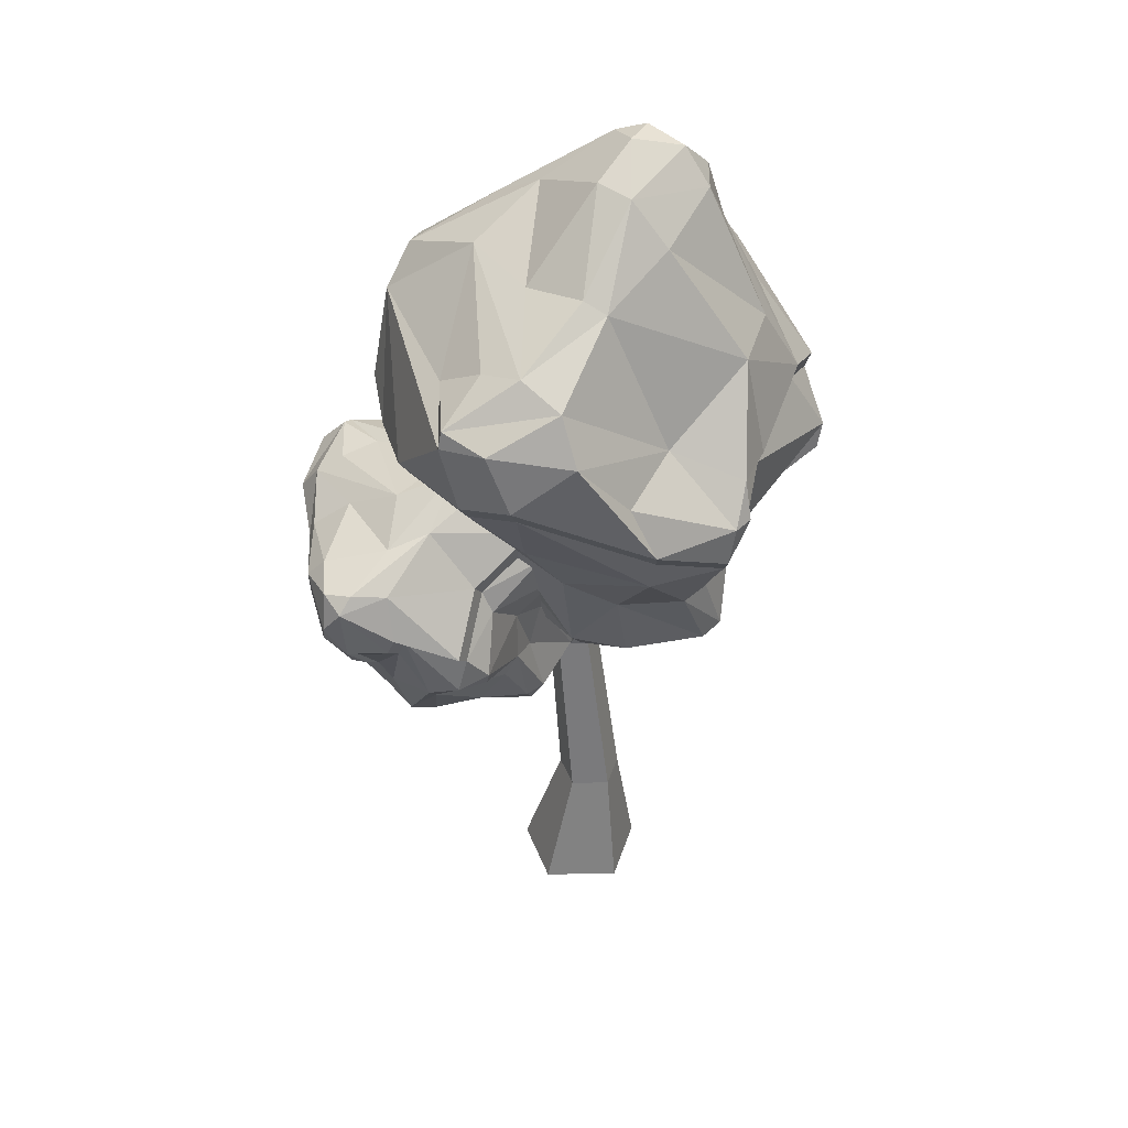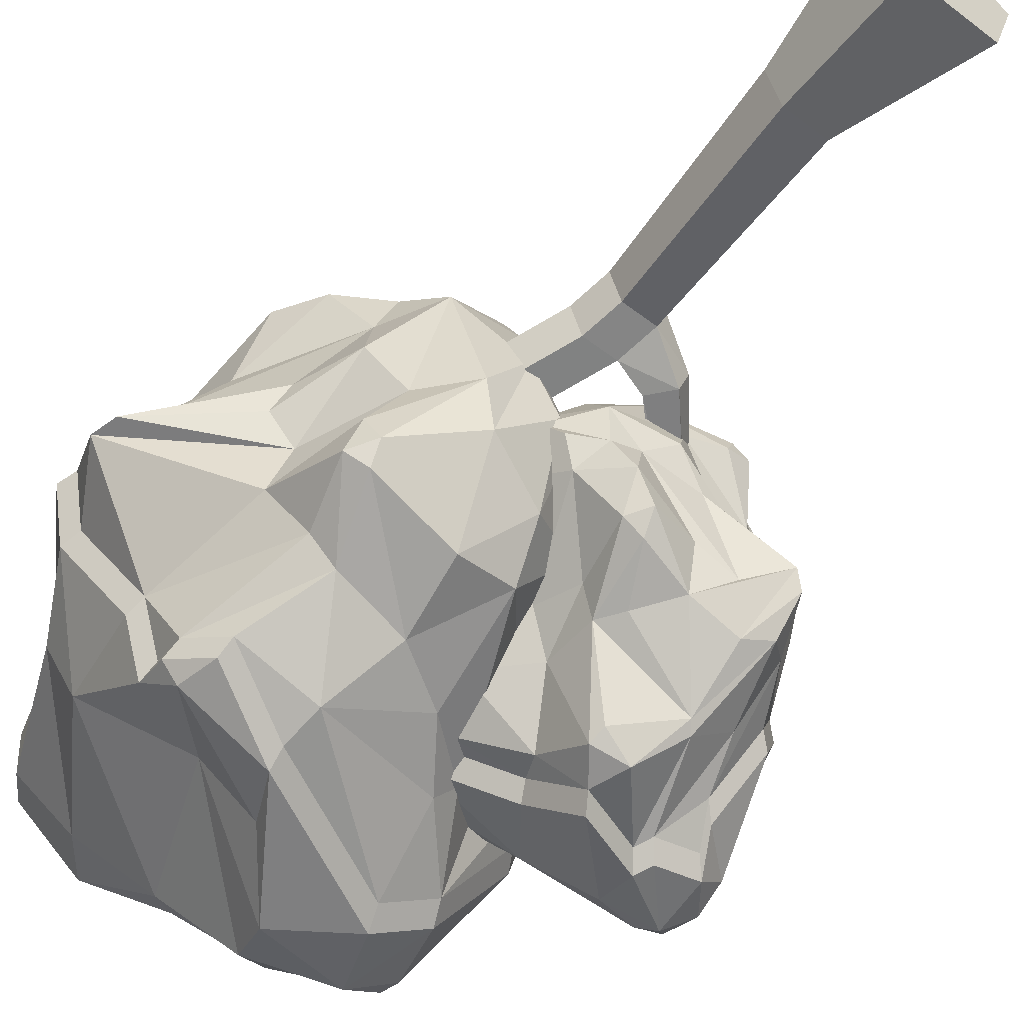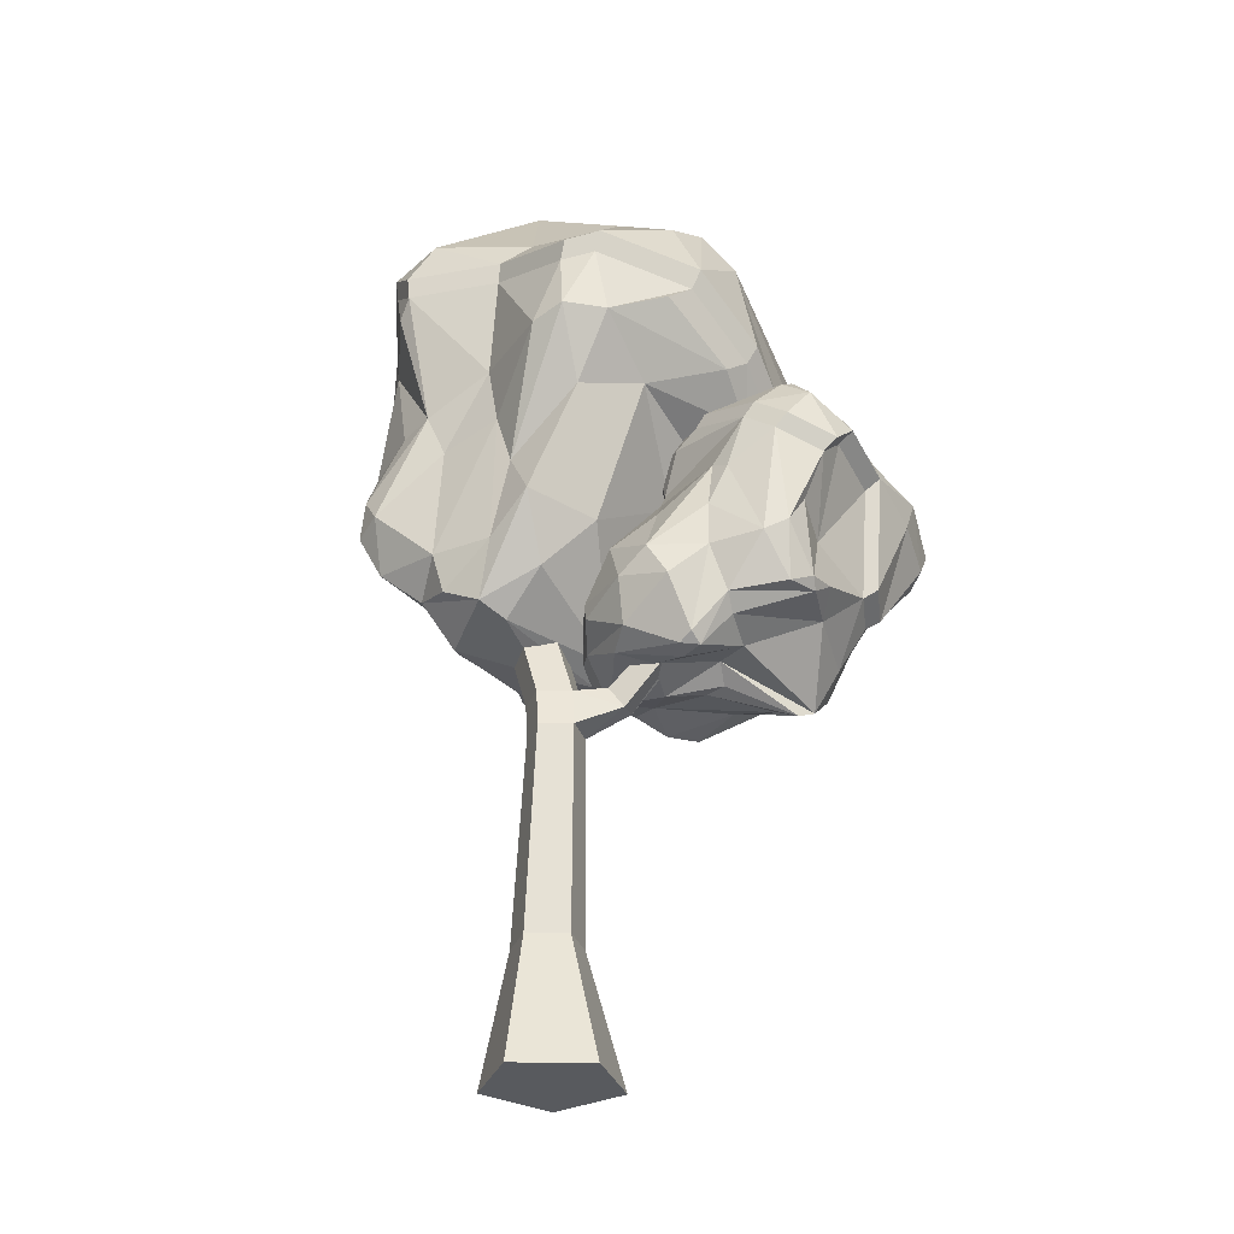
<metadata>
{"format":"obj","ext":"obj","renderer":"f3d","projection":"perspective","resolution":1024,"background":"white","views":[{"elev":38.9,"azim":178.0,"up":"+Y"},{"elev":-55.9,"azim":-39.0,"up":"+Z"},{"elev":-31.1,"azim":34.4,"up":"+Y"}]}
</metadata>
<code>
v -33.29 0 3.475
v -48.91 0 49.75
v -9.721 0 78.9
v 30.11 0 50.64
v 15.55 0 4.028
v -28.2 80.78 16.96
v -36.33 80.78 41.04
v -15.93 80.78 56.22
v 4.801 80.78 41.51
v -2.781 80.78 17.25
v -9.25 0 37.36
v -13.87 201.3 31.89
v -20.37 201.3 51.14
v -4.067 201.3 63.27
v 12.5 201.3 51.51
v 6.445 201.3 32.12
v -45.47 300.2 20.36
v -51.97 300.2 39.61
v -35.47 300.2 34.45
v -35.67 300.2 51.73
v -19.1 300.2 39.98
v -25.16 300.2 20.59
v 9.049 224.4 48.46
v -7.522 224.4 60.22
v -23.82 224.4 48.09
v -17.33 224.4 28.84
v 2.99 224.4 29.07
v 34.71 212.4 34.41
v 30.28 214.9 20.72
v 21.01 228.8 23.2
v 25.43 226.4 36.89
v 105.7 295.3 16.42
v 103.9 295.4 8.297
v 97.92 303 8.042
v 99.79 303 16.16
v -93.23 292.8 -55.64
v 6.747 260.2 8.176
v 10.81 289.4 82.88
v -132.8 385.7 47.09
v -49.25 380 100.1
v 33.69 333.3 -52.41
v -71.22 289.8 87.68
v -108.6 339 103.1
v -0.09912 356 99.79
v -17.56 426.2 100.1
v 73.02 429.5 107.2
v 67.56 470.4 112.5
v -107.1 472 78.1
v -58.02 404.9 106.4
v 66.44 375.6 -15.2
v 42.42 384.9 -85.63
v -42.98 370 -112.9
v 7.67 355.5 -90.35
v -32.16 291.7 -77.78
v -67.54 329.5 -78.53
v -40.85 256.5 -31.81
v -7.237 251.9 4.407
v 37.33 318.9 66.05
v 27.98 305.1 24.1
v 99.67 396.5 0.4581
v 113.9 425.7 21.34
v 105.5 454.9 67.41
v -88.79 288.9 28.18
v -115.5 394.9 82.32
v -24.2 251.8 35.05
v -45.47 282.1 100.4
v -51.3 307.5 104.1
v -89.9 343.7 112.3
v -95.41 311.7 97.5
v -101.3 359.1 107.8
v -23.47 272.1 94.92
v -12.02 306.2 101.6
v -10.67 389.1 100
v 31.82 426.7 124.1
v 48.82 466.7 120.9
v -7.463 484.8 107
v 53.01 432 124.4
v -80.65 401.8 99.93
v -70.3 473.7 122.3
v -81.04 500.5 113.3
v -60.48 484.1 127
v -98.21 415.6 -79.5
v -101 394.3 -87.69
v 63.64 423.1 -109.9
v 30.58 387 -100.2
v -45.46 392.1 -119.4
v 35.4 430.9 -126.6
v 32.11 291.8 -25.69
v 1.566 294.4 -70.15
v -25.67 335 -87.21
v -4.609 270.2 -46.35
v -88.14 371.7 -99.37
v -81.92 287.9 -63.8
v -83.44 279.1 -52.3
v -48.24 252.9 -2.101
v -16.52 264.7 78.21
v -72.22 276.8 -6.684
v -60.89 263.7 68.64
v 17.06 327.3 106.4
v 46.59 392 99.48
v 41.09 303.9 -10.03
v 58.47 365.5 -17.83
v 49 354 6.165
v 98.39 415.5 -55.67
v 109 409.5 -7.13
v 94.05 398.5 -37
v 98.12 443.7 81.35
v 107.1 416.8 33.36
v -92.3 332.4 -5.982
v -98.95 342.1 -32.95
v -160.1 395.1 14.91
v -101.7 324.5 27.85
v -106.7 333.7 12.4
v -79.77 295.8 63.61
v -112.9 359.8 64.16
v -157.1 378.7 12.97
v -148.4 426.1 33.86
v -135.8 424.4 57.62
v -111.4 411.9 -47.52
v -136.3 435.5 7.224
v -81.97 330.2 -64.1
v -88.86 285.1 -35.66
v 71.64 400.4 67.37
v 88.76 232.5 39.43
v 18.13 275.5 50.71
v -11.21 284.4 5.606
v 78.86 237.1 -57.75
v 27.61 280.7 -58.1
v 153.8 354.8 -42.09
v 68.32 319.9 50.05
v 120.8 308.8 -105.1
v 7.845 236.8 -16.48
v 27.04 231.7 -54.9
v 6.49 300.7 -35.06
v 35.73 315.3 -71.7
v 9.562 368.4 -54.43
v 22.75 379.4 -76.83
v 86.66 280.7 -104.8
v 35.48 284.1 -74.44
v 147.5 316.8 20.22
v 55.5 351.9 22.27
v 101.5 344.8 42.95
v 132.6 291.6 41.11
v 102.6 314.6 50.14
v 83.88 268.5 64.37
v 106.9 261.4 38.73
v 49.95 248.8 58.34
v 20.8 264.7 52.78
v 1.027 311 5.796
v 20.27 302.8 28.22
v 46.13 377.6 13.85
v 41.97 395.1 -5.271
v 30.68 398.2 -40.86
v 42.88 229.4 5.675
v 59.38 248.5 -73.19
v 143.2 289.2 -51.63
v 9.342 253.3 35.35
v -8.138 248.4 -12.29
v 0.4194 253.8 -26.97
v 19.12 243.8 -56.55
v 16.84 230.1 -36.7
v 29.8 242.8 -64.41
v -14.6 257.9 0.001831
v -8.991 276.1 -15.81
v 20.84 306.2 -52.93
v 10.58 342.8 -70.46
v 21.97 366.8 -83.34
v 50.26 341.4 -99.22
v 6.78 356.9 -67.93
v 56.5 355.4 -96.89
v 52.26 401 -63.37
v 43.64 270.2 -75.64
v 54.82 300.4 -116
v 71.78 304.1 -127
v 53.52 309.5 -120.4
v 66.42 325.7 -125.3
v 102.9 339.3 -123.3
v 130.2 326.8 -118.3
v 66.59 408.1 -55.77
v 160.1 361.3 -0.5426
v 139.1 306.1 -7.833
v 146.3 271.1 11.42
v 145.9 274 -7.835
v 143.3 265.3 4.879
v 159.2 347.7 15.89
v 122 371.8 41.09
v 112.9 339.5 45.47
v 144.5 298.3 33.16
v 140.8 359.1 37.97
v 40.21 303 57.1
v 72.1 288.6 67.93
v 102.4 288 50.12
v 52.85 275.3 67.16
v 138 265.4 23.45
v 88.32 237.7 47.95
v 79.64 233.1 46.62
v 35.21 241.7 45.27
v -10.4 260.1 12.4
v 52.32 236.5 30.45
v 5.774 234.6 6.312
v -11.56 300.2 -20.57
v 7.188 340.3 -40.16
v 34.08 311.7 46.83
v 55.38 343.8 26.12
v 41.37 333.1 18.63
v 82.22 386.4 29.3
v 52.23 388 13.42
v 67.67 377 27.94
v 62.09 409 -35.93
v 21.41 389.2 -43.56
v 34.36 387.4 -8.06
v 76.87 244.4 -0.2727
v 95.99 245.4 5.431
v 106 226.2 -54.63
v 59.03 234.5 -13.67
v 71.59 235.6 -12.39
v 24.65 235.2 -10.79
v 55.68 238.6 -48.48
v 100.4 222.3 -45.52
v 104.1 242.9 -74.31
v 87.92 248.4 -80.89
v 90.68 286 -108.8
v 106.9 330.1 -121.6
v 113.3 282.6 -90.63
v 131.5 263.5 -23.31
v 118 254.6 -64.08
v 132.1 282.9 -73.28
v 103.5 252.6 28.62
v 74.58 231.3 35.27
v 20.24 359.4 -23.96
v 52.64 479.2 122.4
v 10.08 511.7 96.78
v 72.1 483 113.6
v 111.5 467 66.84
v 90.15 509.7 63.54
v -5.772 498 107.9
v -49.9 525.5 116.6
v -60.8 497.2 128.7
v -82.14 514.3 114.5
v -16.63 575.1 54.6
v -52.57 563.2 70.53
v -45.4 598.2 30.92
v 43.15 543.6 51.87
v 95.14 518.9 38.56
v 16.8 563.1 30.67
v 56.82 537.4 3.228
v 27.17 534 -41.94
v -14.56 584.1 -12.76
v -26.59 594.2 31.5
v -65.96 557.5 65.29
v -82.17 569.9 35.27
v 109.8 495.5 24.16
v 120.2 436.6 19.02
v 77.41 488.4 -67.26
v 53.71 504.7 -85.76
v 31.61 511.2 -101.9
v 76.55 483.6 -110.9
v -66.41 591.2 16.34
v -34.87 599.9 9.241
v -33.14 580.4 -26.37
v -4.414 539.2 -65.8
v -18.12 532 -70.38
v 9.29 499.1 -119.3
v -80.58 569.6 6.117
v -54.48 553 -35.24
v -54.27 446.2 -81.45
v -102.5 481.4 -41.16
v 1.063 470.6 -132.9
v 52.37 478.4 -129.8
v -29.99 432.3 -120.1
v -45.21 401.8 -127.1
v -93.47 404.2 -104.7
v -99.96 426.1 -85.63
v -102.8 404 -94.14
v 38.72 442.1 -134.5
v 78.57 472.6 -112.2
v 68.02 434 -117.2
v -89.5 380.6 -106.3
v 104.1 426.1 -60.9
v 115.1 419.8 -10.52
v -152.1 437 32.03
v -109.2 484.7 77.94
v -106.9 496.2 76.63
v -114.7 492.8 32.75
v -139.5 446.8 4.375
v -92.88 534.5 35.24
v -115.9 490 -6.183
v -113.7 422.3 -52.44
v 60.62 363.7 -103.7
v 70.91 332.9 -133.2
v 111.9 372.7 -120.9
v 108.8 346.9 -131
v 139.8 365.4 -128.1
v 86.53 396.3 -90.77
v 25.59 388.6 -82.86
v 56.21 411 -68.9
v 71.08 418.4 -61.01
v 111.2 389 -96.81
v 105.9 404.5 -63.34
v 135.8 388.5 -49.22
v 149.3 380.5 -95.08
v 133.1 374.8 -122
v 113 337.4 -129.4
v 137.1 334 -125.9
v 66.42 419.3 -40.41
v 119.6 402.8 -5.067
v 141.2 395.7 -10.21
v 157.6 386 -11.48
v 140.7 402.8 16.03
v 150.3 351.5 -123.6
v 148.9 373.2 -116.9
v 159.9 369.1 -91.94
v 158.2 373.2 -48.81
v 161.6 363 -46.81
v 168.1 369.8 -3.685
v 151.7 336.3 -112.7
v 160.4 347.6 -80.63
v 155 387.9 20.87
v 167.2 355.7 13.36
v 148.1 367.5 36.29
v 136.9 400.1 22.12
v 128.6 380.7 39.52
v 87.31 395.9 27.29
v 139.1 288.4 -79.18
v 127.4 315.3 -112.2
v 150.6 295 -56.71
f 2 7 1
f 1 7 6
f 3 8 2
f 2 8 7
f 4 9 3
f 3 9 8
f 4 5 9
f 9 5 10
f 5 1 10
f 10 1 6
f 2 1 11
f 3 2 11
f 4 3 11
f 5 4 11
f 1 5 11
f 17 18 19
f 18 20 19
f 20 21 19
f 21 22 19
f 22 17 19
f 6 7 12
f 12 7 13
f 7 8 13
f 13 8 14
f 8 9 14
f 14 9 15
f 10 16 9
f 9 16 15
f 6 12 10
f 10 12 16
f 13 25 12
f 12 25 26
f 14 24 13
f 13 24 25
f 15 23 14
f 14 23 24
f 32 33 35
f 35 33 34
f 16 12 27
f 27 12 26
f 23 21 24
f 24 21 20
f 24 20 25
f 25 20 18
f 26 25 17
f 17 25 18
f 27 26 22
f 22 26 17
f 23 27 21
f 21 27 22
f 15 16 28
f 28 16 29
f 16 27 29
f 29 27 30
f 23 31 27
f 27 31 30
f 15 28 23
f 23 28 31
f 28 29 32
f 32 29 33
f 29 30 33
f 33 30 34
f 31 35 30
f 30 35 34
f 28 32 31
f 31 32 35
f 98 71 42
f 114 42 69
f 42 71 66
f 71 72 66
f 66 67 42
f 66 72 67
f 67 72 73
f 67 73 40
f 68 67 40
f 68 40 49
f 69 68 43
f 42 67 69
f 69 67 68
f 68 49 70
f 43 68 70
f 71 99 72
f 96 38 71
f 71 38 99
f 44 99 100
f 44 100 77
f 72 44 73
f 72 99 44
f 44 77 74
f 44 74 73
f 73 74 45
f 74 77 75
f 77 46 47
f 75 77 47
f 76 74 75
f 45 74 76
f 100 123 46
f 46 123 108
f 46 108 107
f 77 100 46
f 46 107 62
f 47 46 62
f 232 231 233
f 233 234 235
f 70 78 64
f 78 49 48
f 70 49 78
f 49 81 79
f 48 49 79
f 79 81 80
f 48 79 80
f 40 73 45
f 40 45 49
f 49 45 81
f 81 45 76
f 237 236 232
f 236 231 232
f 239 238 237
f 238 236 237
f 237 232 240
f 237 240 241
f 241 240 242
f 240 232 243
f 232 233 243
f 233 235 243
f 243 235 244
f 243 244 245
f 245 244 246
f 245 247 248
f 243 245 249
f 240 243 249
f 242 240 249
f 250 241 242
f 250 242 251
f 235 234 244
f 244 234 252
f 234 253 252
f 244 252 246
f 246 252 254
f 246 254 255
f 256 246 255
f 255 254 257
f 255 257 256
f 251 242 258
f 242 249 259
f 242 259 258
f 249 245 259
f 259 245 248
f 259 248 260
f 260 248 261
f 258 259 260
f 247 245 246
f 248 247 261
f 246 256 247
f 261 247 256
f 262 256 263
f 264 260 265
f 261 256 262
f 260 261 262
f 260 262 265
f 262 263 266
f 262 266 267
f 266 263 268
f 263 269 268
f 268 270 266
f 270 268 271
f 266 270 272
f 270 271 272
f 267 266 273
f 266 272 273
f 273 272 274
f 119 82 83
f 256 257 263
f 263 257 269
f 268 269 275
f 257 276 269
f 269 276 277
f 84 50 51
f 84 51 85
f 268 275 271
f 269 277 275
f 87 84 85
f 87 85 52
f 85 53 52
f 52 53 90
f 85 51 53
f 51 102 41
f 51 41 89
f 41 88 89
f 53 51 89
f 53 89 90
f 89 88 91
f 89 91 54
f 90 89 54
f 274 272 278
f 83 92 55
f 121 83 55
f 92 52 55
f 272 271 278
f 92 86 52
f 52 90 55
f 86 87 52
f 55 90 93
f 93 90 54
f 121 55 36
f 55 93 36
f 36 93 94
f 36 94 122
f 94 93 56
f 122 94 95
f 93 54 56
f 94 56 95
f 122 95 97
f 54 91 56
f 57 91 37
f 56 91 57
f 56 57 65
f 95 56 65
f 57 37 96
f 65 57 96
f 37 58 38
f 37 38 96
f 97 95 98
f 95 65 98
f 98 65 96
f 98 96 71
f 38 58 99
f 58 37 59
f 59 101 103
f 99 58 100
f 100 58 123
f 59 103 58
f 58 103 123
f 123 103 50
f 37 91 88
f 101 37 88
f 59 37 101
f 101 88 41
f 102 51 50
f 103 101 102
f 101 41 102
f 103 102 50
f 60 50 106
f 60 106 105
f 106 104 105
f 106 84 104
f 50 84 106
f 277 276 279
f 276 257 254
f 279 276 252
f 276 254 252
f 108 62 107
f 123 50 60
f 123 60 108
f 108 60 61
f 60 105 61
f 108 61 62
f 253 280 252
f 280 279 252
f 122 110 36
f 122 97 110
f 97 63 109
f 63 113 109
f 110 97 109
f 109 113 116
f 110 109 111
f 111 109 116
f 121 36 110
f 110 111 119
f 121 110 119
f 121 119 83
f 97 98 63
f 63 114 112
f 63 112 113
f 98 114 63
f 98 42 114
f 114 69 115
f 114 115 39
f 69 43 115
f 64 43 70
f 115 43 64
f 39 115 64
f 112 114 39
f 112 39 116
f 113 112 116
f 116 118 111
f 39 64 116
f 116 64 118
f 117 118 48
f 281 282 283
f 281 283 284
f 111 117 120
f 111 118 117
f 285 281 284
f 64 48 118
f 64 78 48
f 283 282 239
f 239 237 241
f 283 239 241
f 283 241 250
f 286 284 250
f 284 283 250
f 285 287 267
f 273 288 267
f 288 285 267
f 119 111 120
f 287 285 286
f 285 284 286
f 286 250 251
f 287 286 264
f 264 286 251
f 264 251 258
f 264 258 260
f 267 287 265
f 265 287 264
f 262 267 265
f 200 163 132
f 217 132 161
f 132 163 158
f 163 164 158
f 158 159 132
f 158 164 159
f 159 164 165
f 159 165 128
f 160 159 128
f 160 128 139
f 161 160 133
f 132 159 161
f 161 159 160
f 160 139 162
f 133 160 162
f 163 201 164
f 198 126 163
f 163 126 201
f 134 201 202
f 134 202 169
f 164 134 165
f 164 201 134
f 134 169 166
f 134 166 165
f 165 166 135
f 166 169 167
f 169 136 137
f 167 169 137
f 168 166 167
f 135 166 168
f 202 230 136
f 136 230 211
f 136 211 210
f 169 202 136
f 136 210 153
f 137 136 153
f 170 167 137
f 137 153 171
f 162 172 155
f 172 139 138
f 162 139 172
f 139 175 173
f 138 139 173
f 173 175 174
f 138 173 174
f 128 165 135
f 128 135 139
f 139 135 175
f 175 135 168
f 176 168 170
f 168 167 170
f 174 175 176
f 175 168 176
f 290 289 291
f 290 291 292
f 292 291 293
f 291 289 294
f 289 295 294
f 295 296 294
f 294 296 297
f 294 297 298
f 298 297 299
f 298 300 301
f 294 298 302
f 291 294 302
f 293 291 302
f 303 292 293
f 303 293 304
f 171 153 179
f 179 153 209
f 153 152 209
f 297 305 299
f 299 305 306
f 299 306 307
f 308 299 307
f 307 306 309
f 307 309 308
f 304 293 310
f 293 302 311
f 293 311 310
f 302 298 311
f 311 298 301
f 311 301 312
f 312 301 313
f 310 311 312
f 300 298 299
f 301 300 313
f 299 308 300
f 313 300 308
f 314 308 315
f 316 312 317
f 313 308 314
f 312 313 314
f 312 314 317
f 129 180 181
f 129 181 156
f 181 180 185
f 315 318 319
f 185 140 181
f 140 185 188
f 181 140 182
f 140 188 182
f 156 181 183
f 181 182 183
f 183 182 184
f 225 183 184
f 308 309 315
f 315 309 318
f 319 318 320
f 309 321 318
f 318 321 322
f 186 141 142
f 186 142 187
f 185 189 188
f 318 322 320
f 189 186 187
f 189 187 143
f 187 144 143
f 143 144 192
f 187 142 144
f 142 204 130
f 142 130 191
f 130 190 191
f 144 142 191
f 144 191 192
f 191 190 193
f 191 193 145
f 192 191 145
f 184 182 194
f 184 194 146
f 228 184 146
f 194 143 146
f 182 188 194
f 194 188 143
f 143 192 146
f 188 189 143
f 146 192 195
f 195 192 145
f 228 146 124
f 146 195 124
f 124 195 196
f 124 196 229
f 196 195 147
f 229 196 197
f 195 145 147
f 196 147 197
f 229 197 199
f 145 193 147
f 148 193 125
f 147 193 148
f 147 148 157
f 197 147 157
f 148 125 198
f 157 148 198
f 125 149 126
f 125 126 198
f 199 197 200
f 197 157 200
f 200 157 198
f 200 198 163
f 126 149 201
f 149 125 150
f 150 203 205
f 201 149 202
f 202 149 230
f 150 205 149
f 149 205 230
f 230 205 141
f 125 193 190
f 203 125 190
f 150 125 203
f 203 190 130
f 204 142 141
f 205 203 204
f 203 130 204
f 205 204 141
f 151 141 208
f 151 208 207
f 208 206 207
f 208 186 206
f 141 186 208
f 322 321 323
f 321 309 306
f 323 321 305
f 321 306 305
f 211 153 210
f 230 141 151
f 230 151 211
f 211 151 152
f 151 207 152
f 211 152 153
f 152 207 209
f 207 206 209
f 229 213 124
f 229 199 213
f 199 154 212
f 154 216 212
f 213 199 212
f 212 216 219
f 213 212 214
f 214 212 219
f 228 124 213
f 213 214 225
f 228 213 225
f 228 225 184
f 199 200 154
f 154 217 215
f 154 215 216
f 200 217 154
f 200 132 217
f 217 161 218
f 217 218 127
f 161 133 218
f 155 133 162
f 218 133 155
f 127 218 155
f 215 217 127
f 215 127 219
f 216 215 219
f 219 221 214
f 127 155 219
f 219 155 221
f 220 221 138
f 220 138 222
f 220 222 224
f 214 220 226
f 214 221 220
f 226 220 224
f 155 138 221
f 155 172 138
f 222 138 174
f 174 176 177
f 222 174 177
f 222 177 223
f 131 224 223
f 224 222 223
f 226 227 156
f 183 225 156
f 225 226 156
f 225 214 226
f 227 226 131
f 226 224 131
f 131 223 178
f 324 325 316
f 316 325 304
f 316 304 310
f 316 310 312
f 326 324 317
f 317 324 316
f 314 326 317
f 75 47 231
f 231 47 233
f 62 234 47
f 47 234 233
f 75 231 76
f 76 231 236
f 81 238 80
f 80 238 239
f 81 76 238
f 238 76 236
f 61 253 62
f 62 253 234
f 83 82 274
f 274 82 273
f 86 271 87
f 87 271 275
f 84 87 277
f 277 87 275
f 92 83 278
f 278 83 274
f 92 278 86
f 86 278 271
f 104 84 279
f 279 84 277
f 105 280 61
f 61 280 253
f 105 104 280
f 280 104 279
f 117 48 281
f 281 48 282
f 117 281 120
f 120 281 285
f 48 80 282
f 282 80 239
f 119 288 82
f 82 288 273
f 119 120 288
f 288 120 285
f 170 289 176
f 176 289 290
f 176 290 177
f 177 290 292
f 137 295 170
f 170 295 289
f 137 171 295
f 295 171 296
f 171 179 296
f 296 179 297
f 223 177 303
f 303 177 292
f 223 303 178
f 178 303 304
f 209 305 179
f 179 305 297
f 180 129 315
f 315 129 314
f 185 180 319
f 319 180 315
f 189 185 320
f 320 185 319
f 186 189 322
f 322 189 320
f 206 186 323
f 323 186 322
f 206 323 209
f 209 323 305
f 227 131 324
f 324 131 325
f 131 178 325
f 325 178 304
f 156 227 326
f 326 227 324
f 156 326 129
f 129 326 314

</code>
